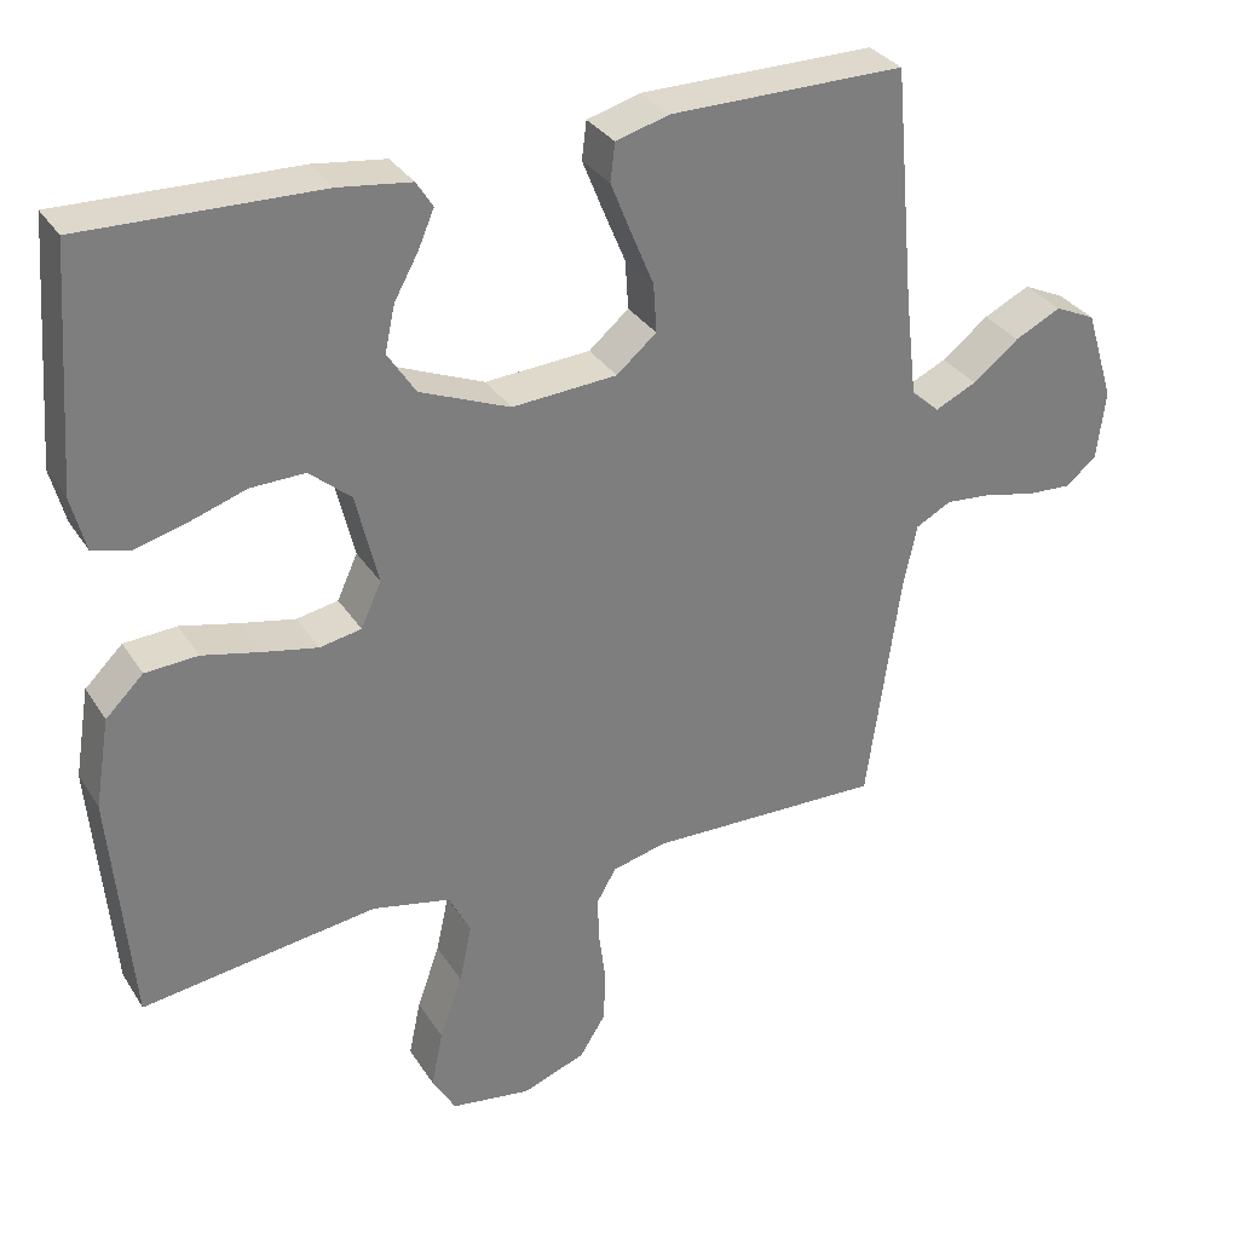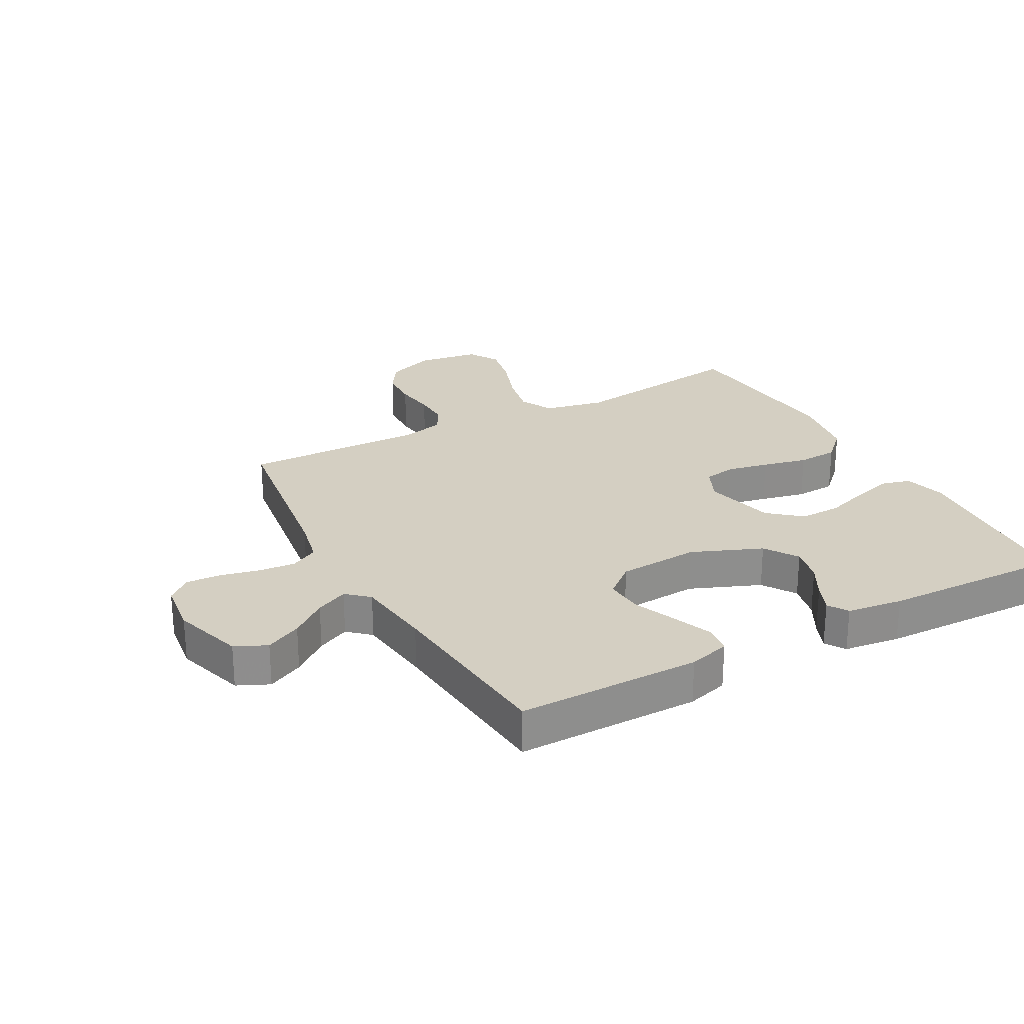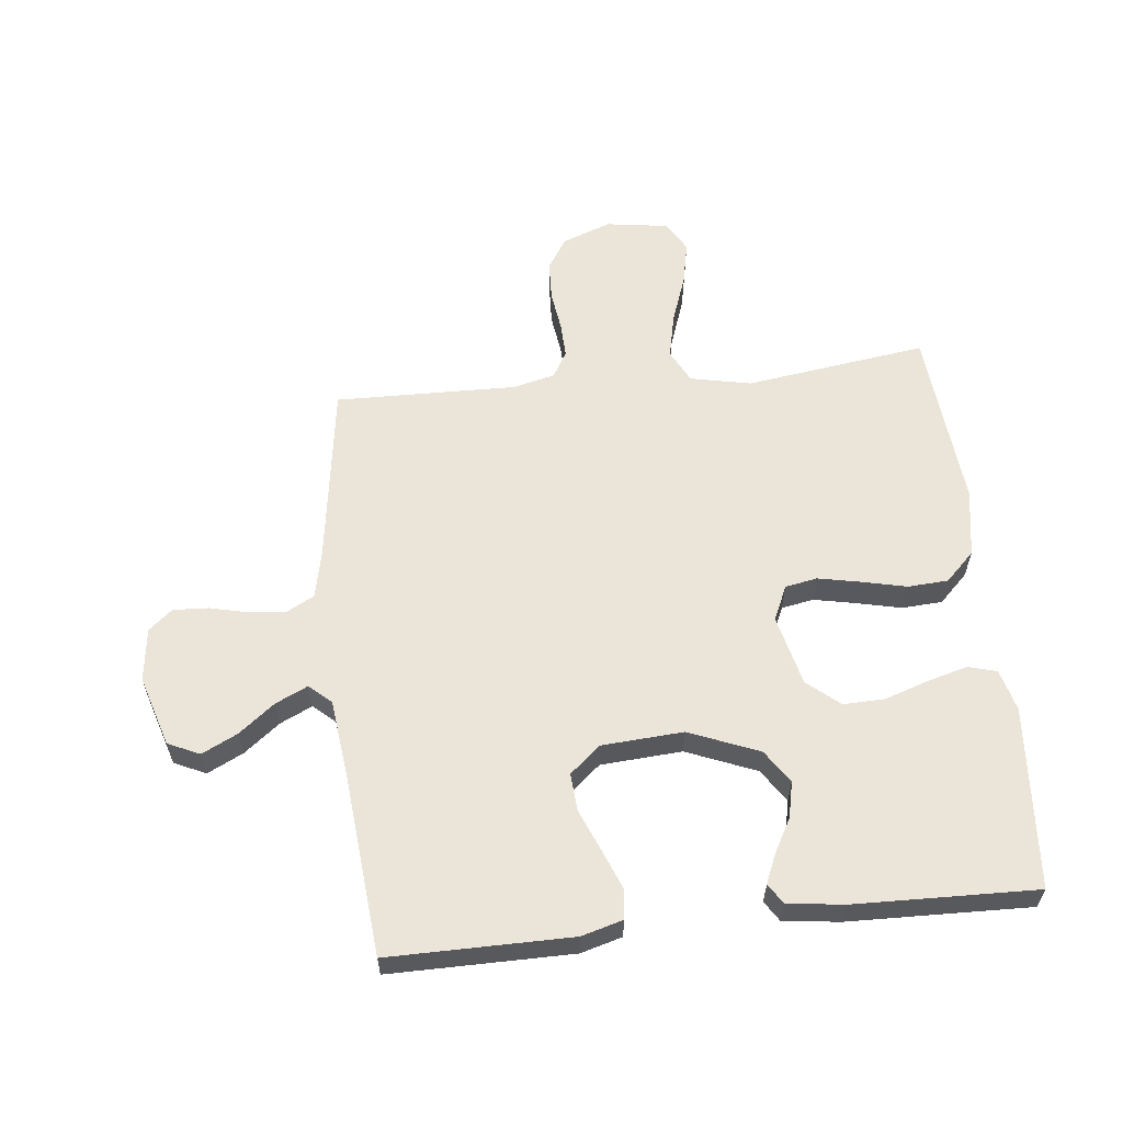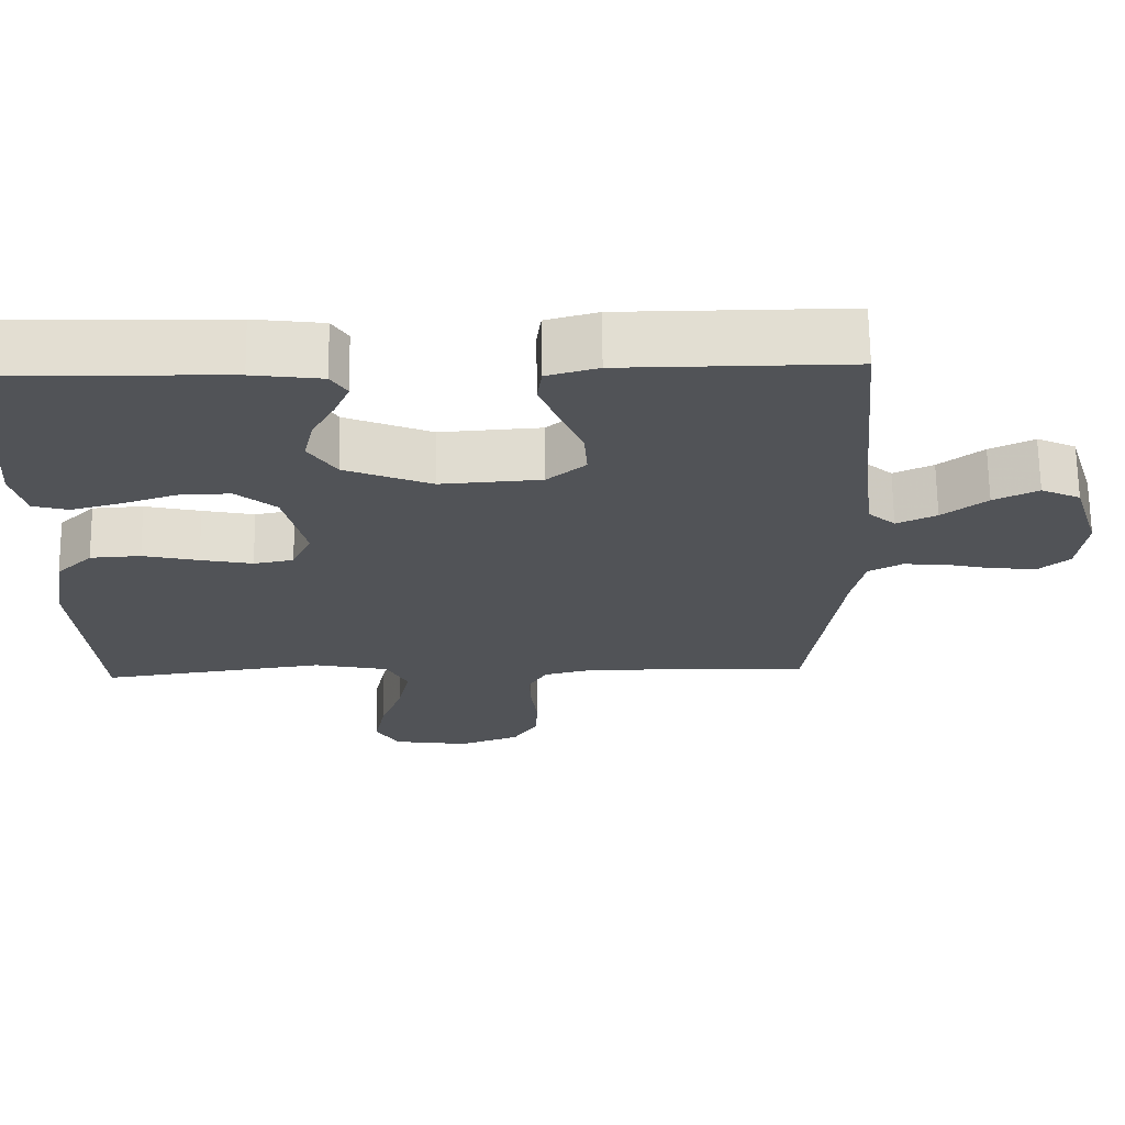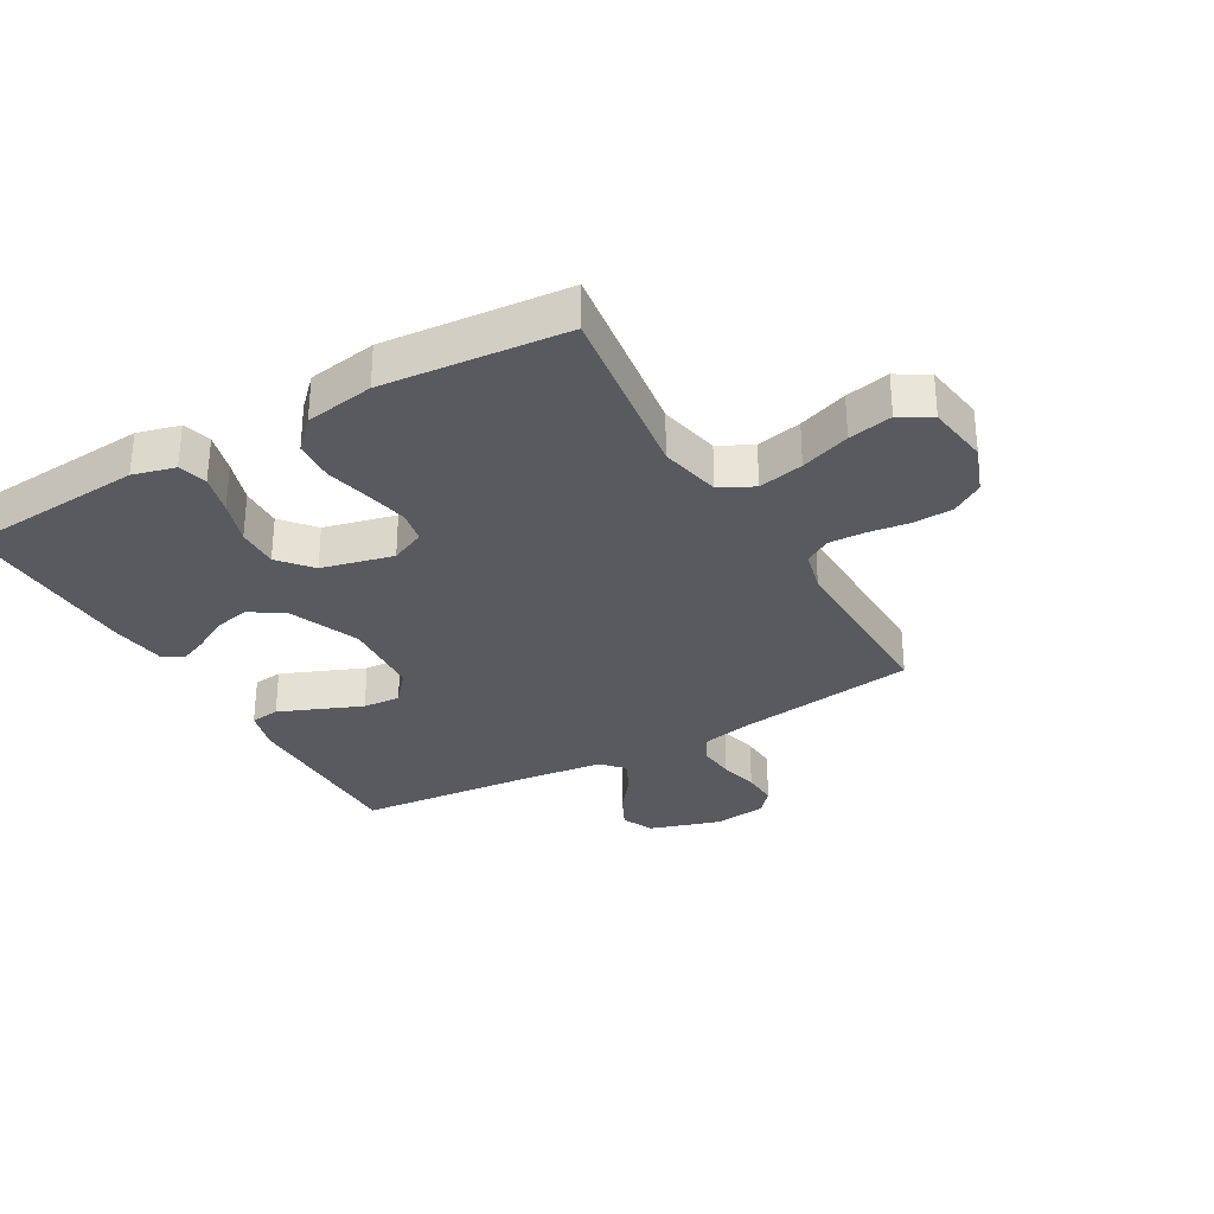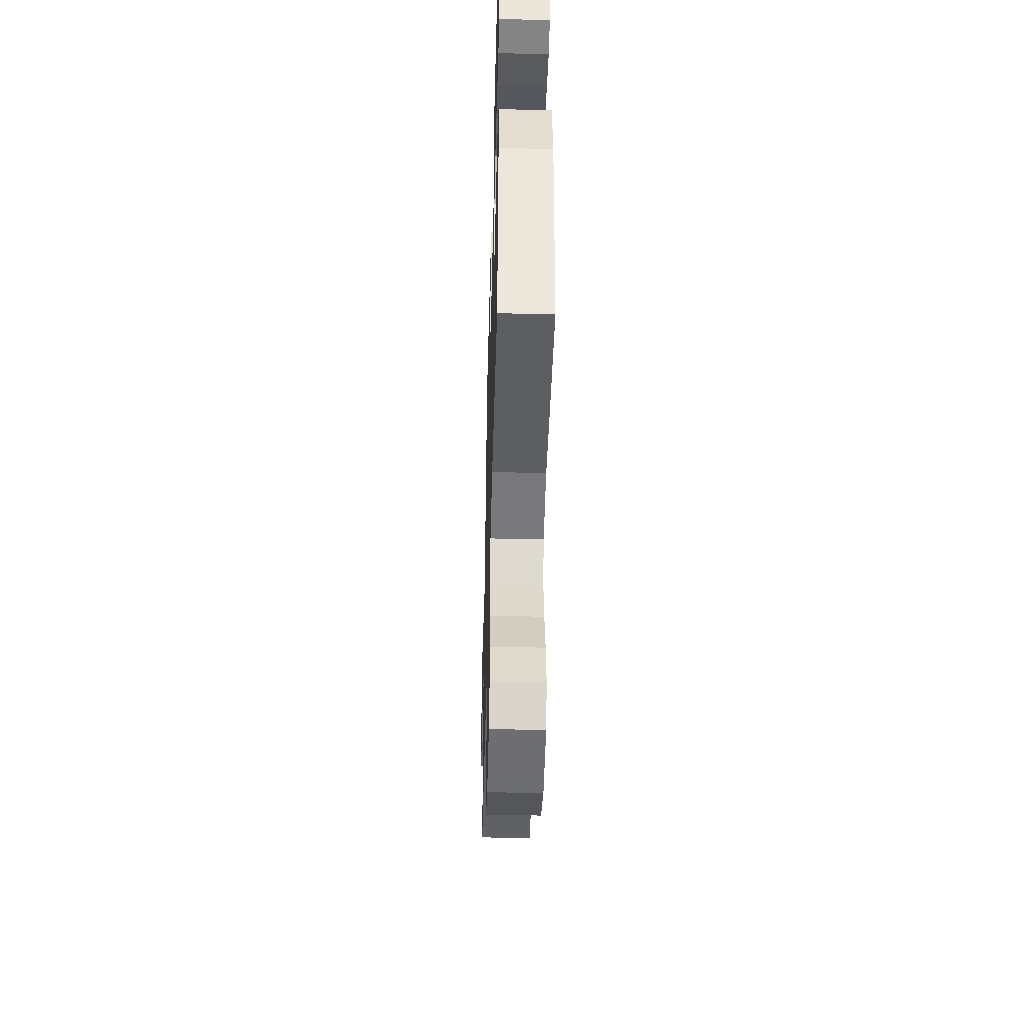
<metadata>
{"format":"obj","ext":"obj","renderer":"f3d","projection":"perspective","resolution":1024,"background":"white","views":[{"elev":31.8,"azim":152.7,"up":"+Z"},{"elev":25.6,"azim":-28.6,"up":"+Y"},{"elev":59.5,"azim":-6.2,"up":"+Y"},{"elev":67.9,"azim":179.2,"up":"+Z"},{"elev":-30.9,"azim":119.7,"up":"+Y"},{"elev":-46.0,"azim":88.5,"up":"+Z"}]}
</metadata>
<code>
v 0.5 0.07 0.5
v 0.523 0.07 0.2
v 0.505 0.07 0.131
v 0.458 0.07 0.118
v 0.392 0.07 0.136
v 0.32 0.07 0.16
v 0.251 0.07 0.162
v 0.198 0.07 0.117
v 0.17 0.07 0
v 0.196 0.07 -0.057
v 0.249 0.07 -0.067
v 0.318 0.07 -0.053
v 0.392 0.07 -0.036
v 0.459 0.07 -0.04
v 0.507 0.07 -0.087
v 0.526 0.07 -0.2
v 0.5 0.07 -0.5
v 0.2 0.07 -0.458
v 0.1 0.07 -0.479
v 0.072 0.07 -0.534
v 0.088 0.07 -0.608
v 0.117 0.07 -0.689
v 0.132 0.07 -0.761
v 0.102 0.07 -0.812
v 0 0.07 -0.827
v -0.081 0.07 -0.797
v -0.114 0.07 -0.745
v -0.117 0.07 -0.68
v -0.108 0.07 -0.613
v -0.106 0.07 -0.554
v -0.131 0.07 -0.511
v -0.2 0.07 -0.494
v -0.5 0.07 -0.5
v -0.543 0.07 -0.2
v -0.56 0.07 -0.122
v -0.605 0.07 -0.098
v -0.665 0.07 -0.103
v -0.729 0.07 -0.118
v -0.787 0.07 -0.121
v -0.826 0.07 -0.088
v -0.837 0.07 0
v -0.801 0.07 0.116
v -0.749 0.07 0.14
v -0.69 0.07 0.111
v -0.631 0.07 0.065
v -0.578 0.07 0.04
v -0.542 0.07 0.072
v -0.527 0.07 0.2
v -0.5 0.07 0.5
v -0.2 0.07 0.499
v -0.132 0.07 0.48
v -0.126 0.07 0.432
v -0.152 0.07 0.367
v -0.181 0.07 0.297
v -0.185 0.07 0.235
v -0.134 0.07 0.192
v 0 0.07 0.183
v 0.115 0.07 0.23
v 0.151 0.07 0.285
v 0.138 0.07 0.344
v 0.107 0.07 0.4
v 0.087 0.07 0.447
v 0.108 0.07 0.48
v 0.2 0.07 0.492
v 0.5 0 0.5
v 0.523 0 0.2
v 0.505 0 0.131
v 0.458 0 0.118
v 0.392 0 0.136
v 0.32 0 0.16
v 0.251 0 0.162
v 0.198 0 0.117
v 0.17 0 0
v 0.196 0 -0.057
v 0.249 0 -0.067
v 0.318 0 -0.053
v 0.392 0 -0.036
v 0.459 0 -0.04
v 0.507 0 -0.087
v 0.526 0 -0.2
v 0.5 0 -0.5
v 0.2 0 -0.458
v 0.1 0 -0.479
v 0.072 0 -0.534
v 0.088 0 -0.608
v 0.117 0 -0.689
v 0.132 0 -0.761
v 0.102 0 -0.812
v 0 0 -0.827
v -0.081 0 -0.797
v -0.114 0 -0.745
v -0.117 0 -0.68
v -0.108 0 -0.613
v -0.106 0 -0.554
v -0.131 0 -0.511
v -0.2 0 -0.494
v -0.5 0 -0.5
v -0.543 0 -0.2
v -0.56 0 -0.122
v -0.605 0 -0.098
v -0.665 0 -0.103
v -0.729 0 -0.118
v -0.787 0 -0.121
v -0.826 0 -0.088
v -0.837 0 0
v -0.801 0 0.116
v -0.749 0 0.14
v -0.69 0 0.111
v -0.631 0 0.065
v -0.578 0 0.04
v -0.542 0 0.072
v -0.527 0 0.2
v -0.5 0 0.5
v -0.2 0 0.499
v -0.132 0 0.48
v -0.126 0 0.432
v -0.152 0 0.367
v -0.181 0 0.297
v -0.185 0 0.235
v -0.134 0 0.192
v 0 0 0.183
v 0.115 0 0.23
v 0.151 0 0.285
v 0.138 0 0.344
v 0.107 0 0.4
v 0.087 0 0.447
v 0.108 0 0.48
v 0.2 0 0.492
f 4 5 6
f 3 4 6
f 2 3 6
f 1 2 6
f 64 1 6
f 63 64 6
f 62 63 6
f 61 62 6
f 60 61 6
f 59 60 6 7
f 58 59 7 8
f 57 58 8 9
f 56 57 9 10
f 52 53 54
f 51 52 54
f 50 51 54
f 49 50 54
f 48 49 54
f 47 48 54 55
f 46 47 55 56
f 43 44 45
f 42 43 45
f 41 42 45
f 40 41 45
f 39 40 45
f 38 39 45
f 37 38 45
f 36 37 45 46
f 46 56 10
f 36 46 10
f 35 36 10
f 32 33 34
f 35 10 11
f 34 35 11
f 32 34 11
f 31 32 11
f 27 28 29
f 26 27 29
f 25 26 29
f 24 25 29
f 23 24 29
f 22 23 29
f 21 22 29
f 20 21 29 30
f 30 31 11
f 20 30 11
f 19 20 11
f 16 17 18
f 15 16 18
f 14 15 18
f 13 14 18
f 12 13 18
f 11 12 18 19
f 70 69 68
f 70 68 67
f 70 67 66
f 70 66 65
f 70 65 128
f 70 128 127
f 70 127 126
f 70 126 125
f 70 125 124
f 71 70 124 123
f 72 71 123 122
f 73 72 122 121
f 74 73 121 120
f 118 117 116
f 118 116 115
f 118 115 114
f 118 114 113
f 118 113 112
f 119 118 112 111
f 120 119 111 110
f 109 108 107
f 109 107 106
f 109 106 105
f 109 105 104
f 109 104 103
f 109 103 102
f 109 102 101
f 110 109 101 100
f 74 120 110
f 74 110 100
f 74 100 99
f 98 97 96
f 75 74 99
f 75 99 98
f 75 98 96
f 75 96 95
f 93 92 91
f 93 91 90
f 93 90 89
f 93 89 88
f 93 88 87
f 93 87 86
f 93 86 85
f 94 93 85 84
f 75 95 94
f 75 94 84
f 75 84 83
f 82 81 80
f 82 80 79
f 82 79 78
f 82 78 77
f 82 77 76
f 83 82 76 75
f 1 65 66 2
f 2 66 67 3
f 3 67 68 4
f 4 68 69 5
f 5 69 70 6
f 6 70 71 7
f 7 71 72 8
f 8 72 73 9
f 9 73 74 10
f 10 74 75 11
f 11 75 76 12
f 12 76 77 13
f 13 77 78 14
f 14 78 79 15
f 15 79 80 16
f 16 80 81 17
f 17 81 82 18
f 18 82 83 19
f 19 83 84 20
f 20 84 85 21
f 21 85 86 22
f 22 86 87 23
f 23 87 88 24
f 24 88 89 25
f 25 89 90 26
f 26 90 91 27
f 27 91 92 28
f 28 92 93 29
f 29 93 94 30
f 30 94 95 31
f 31 95 96 32
f 32 96 97 33
f 33 97 98 34
f 34 98 99 35
f 35 99 100 36
f 36 100 101 37
f 37 101 102 38
f 38 102 103 39
f 39 103 104 40
f 40 104 105 41
f 41 105 106 42
f 42 106 107 43
f 43 107 108 44
f 44 108 109 45
f 45 109 110 46
f 46 110 111 47
f 47 111 112 48
f 48 112 113 49
f 49 113 114 50
f 50 114 115 51
f 51 115 116 52
f 52 116 117 53
f 53 117 118 54
f 54 118 119 55
f 55 119 120 56
f 56 120 121 57
f 57 121 122 58
f 58 122 123 59
f 59 123 124 60
f 60 124 125 61
f 61 125 126 62
f 62 126 127 63
f 63 127 128 64
f 64 128 65 1

</code>
